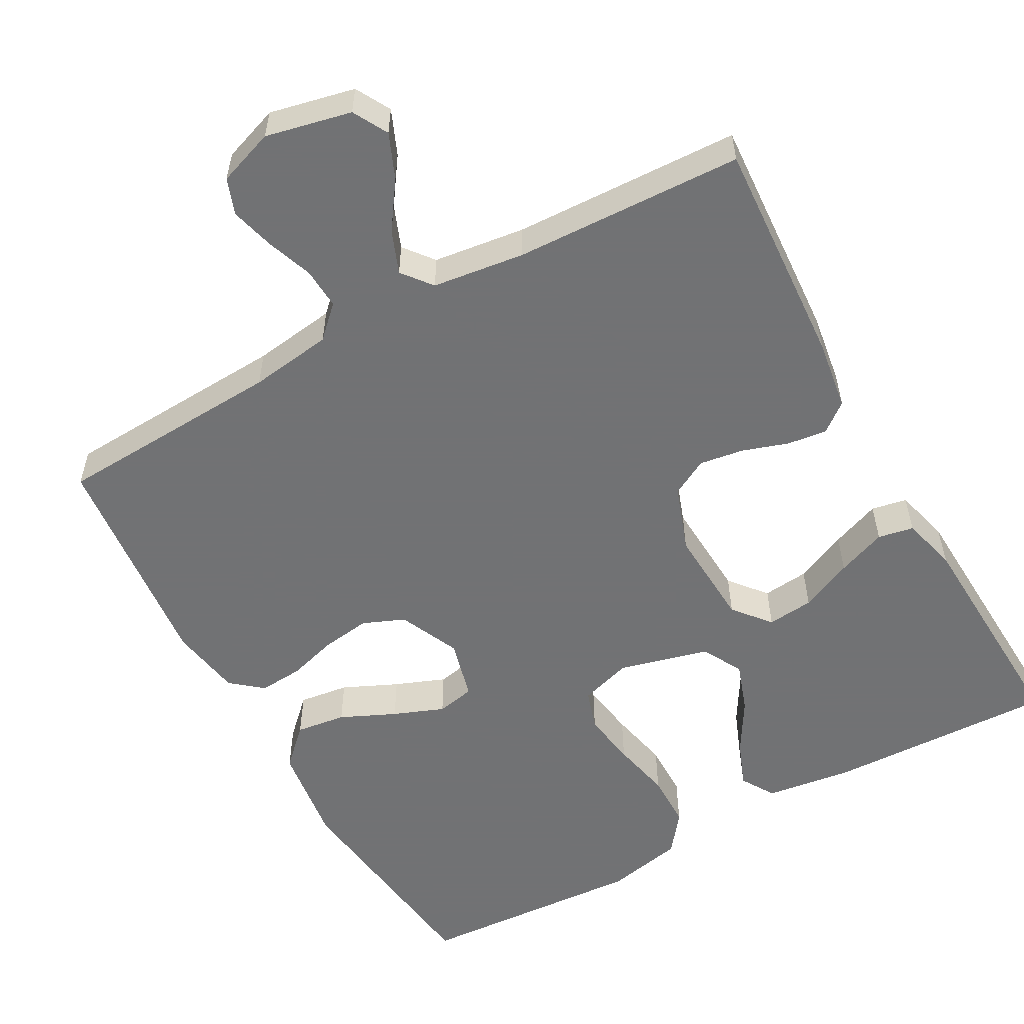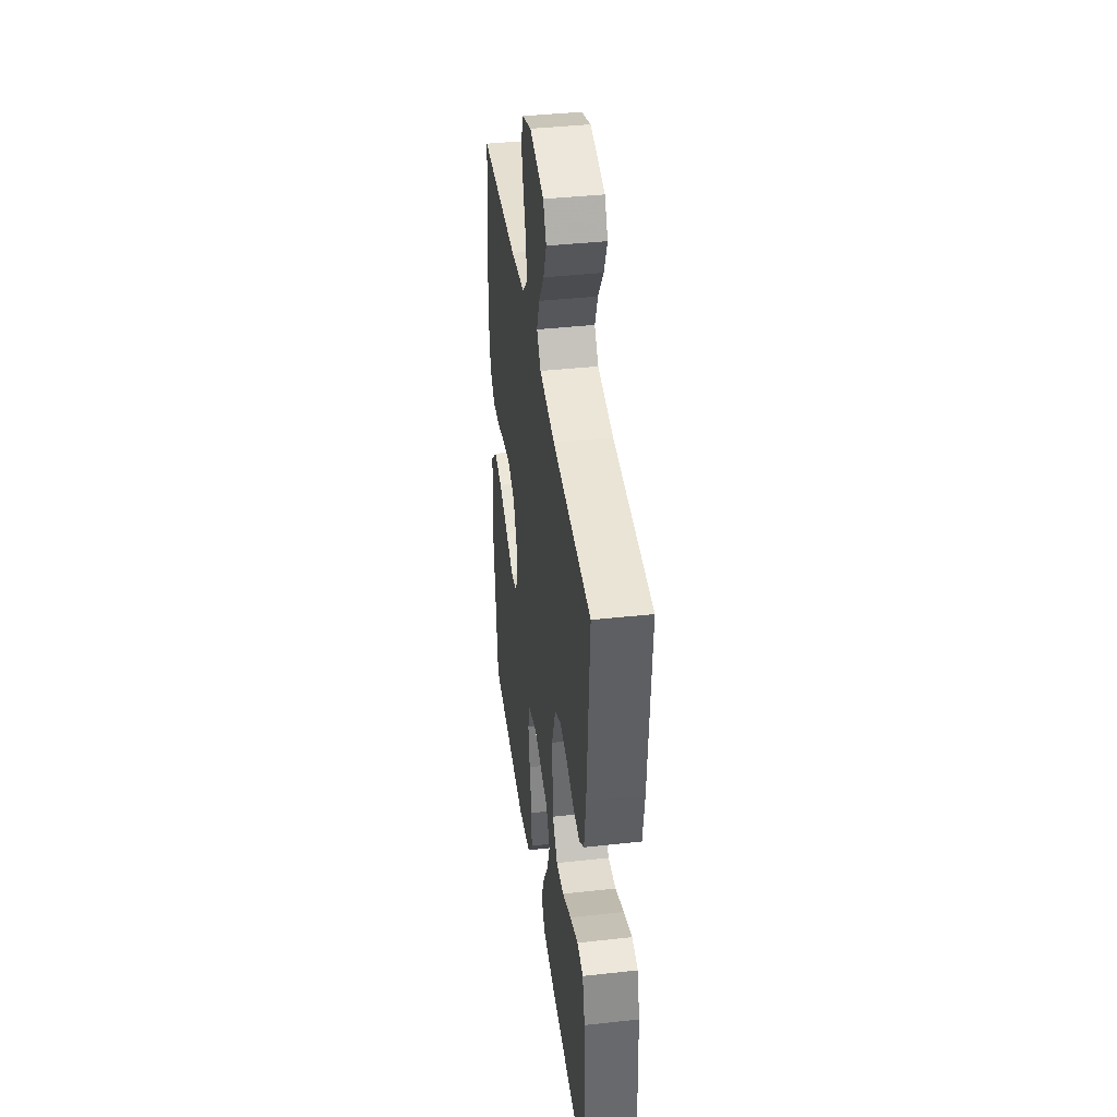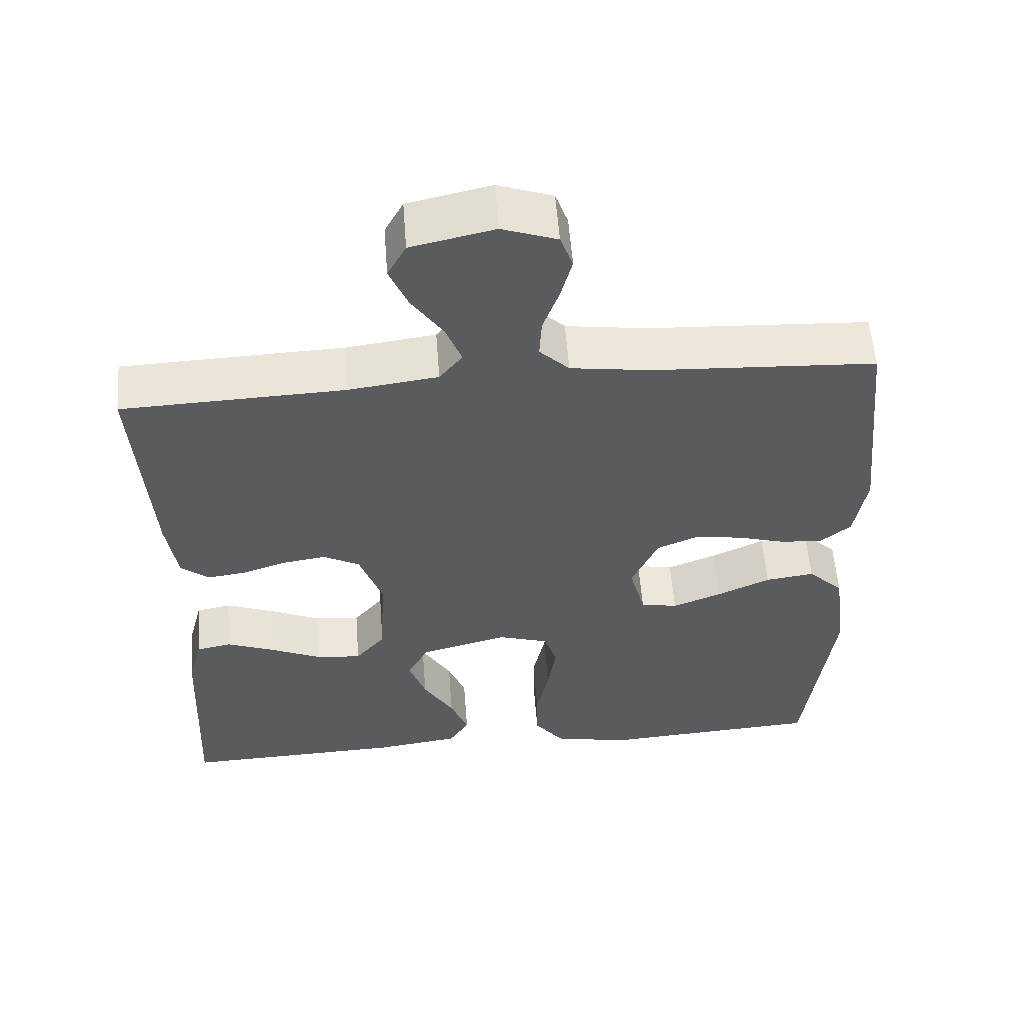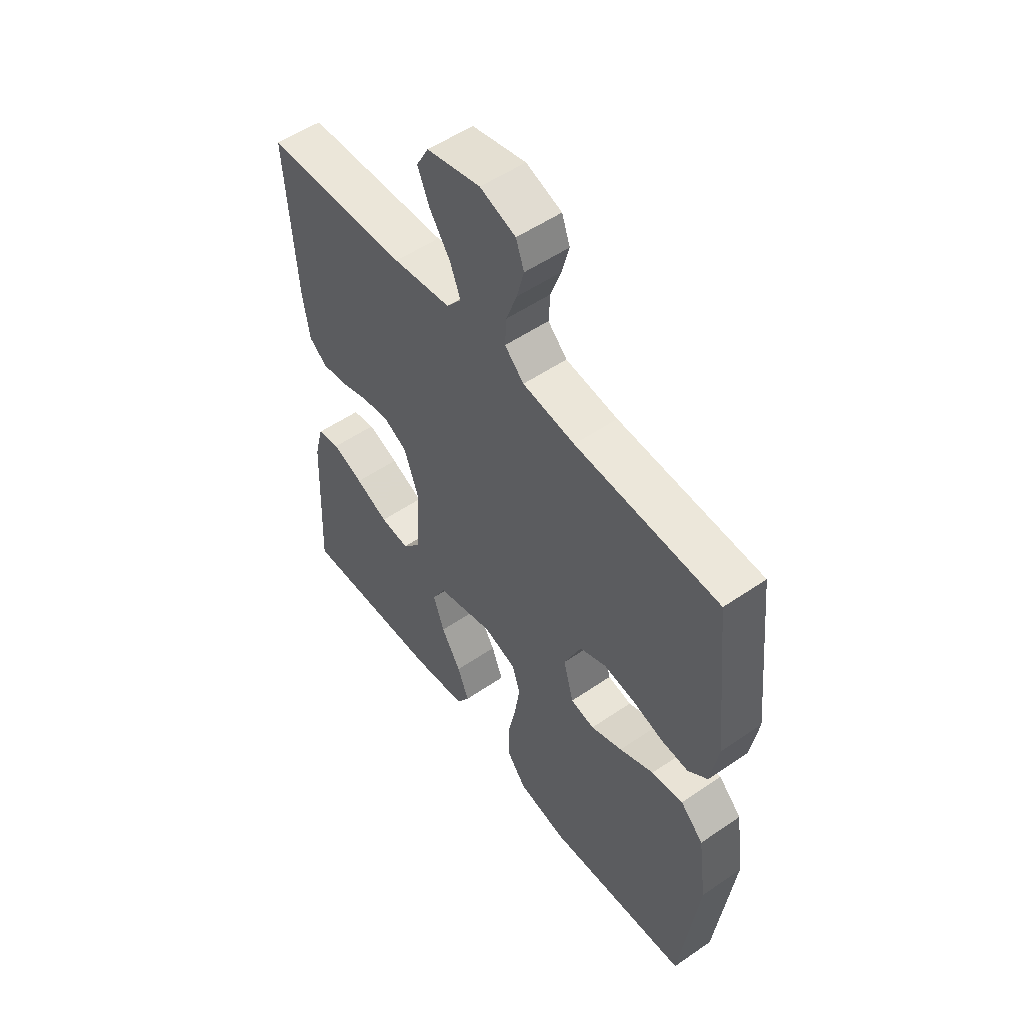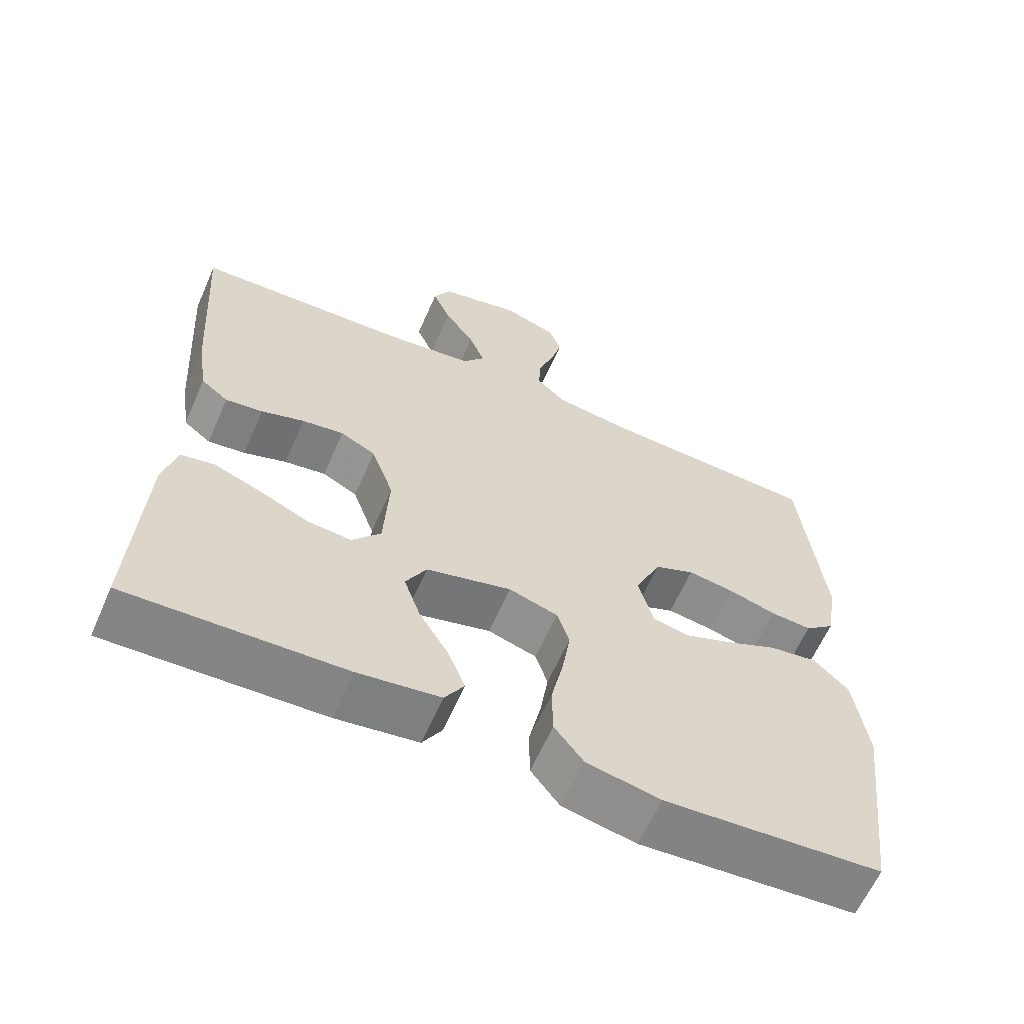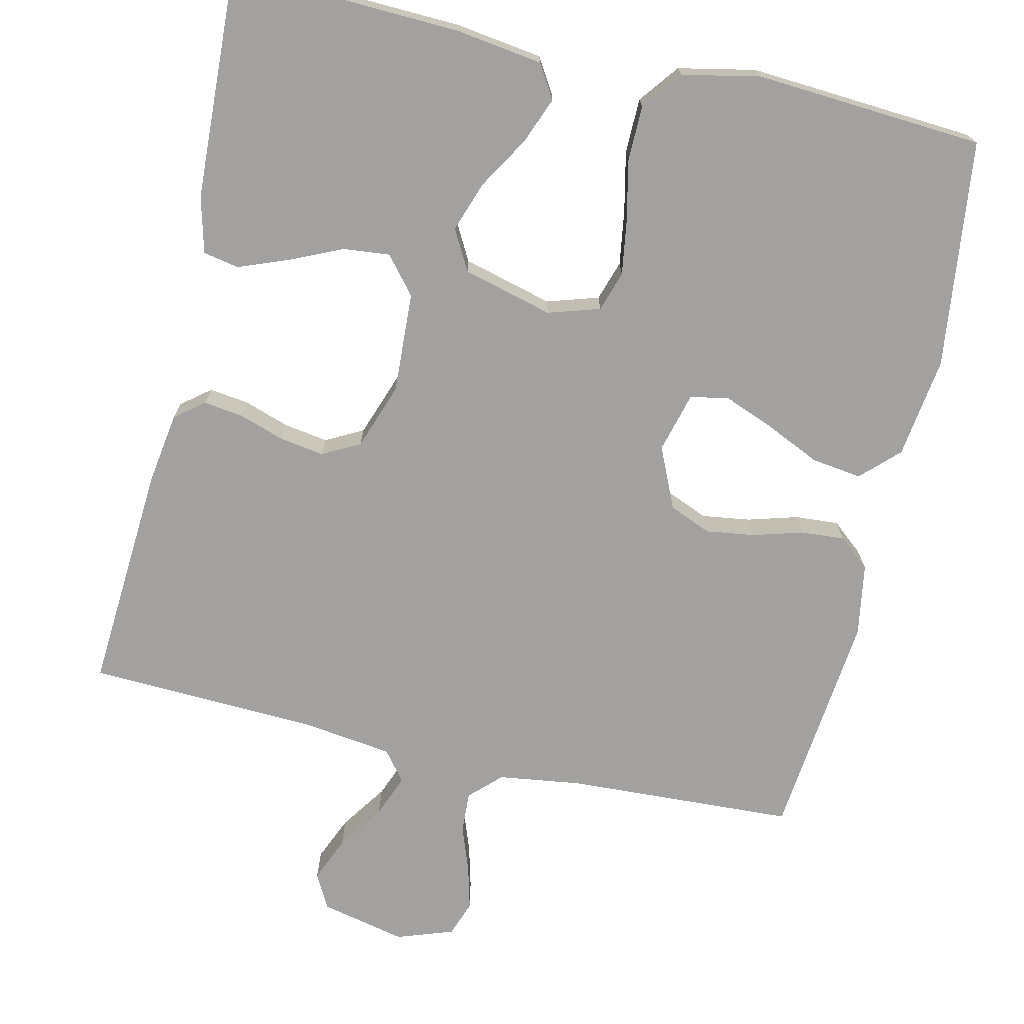
<metadata>
{"format":"obj","ext":"obj","renderer":"f3d","projection":"perspective","resolution":1024,"background":"white","views":[{"elev":-55.6,"azim":29.1,"up":"+Y"},{"elev":40.3,"azim":82.3,"up":"+Z"},{"elev":56.4,"azim":175.7,"up":"+Z"},{"elev":53.2,"azim":-126.3,"up":"+Z"},{"elev":-62.4,"azim":156.3,"up":"+Z"},{"elev":-72.3,"azim":167.1,"up":"+Y"}]}
</metadata>
<code>
v -0.5 0.07 -0.5
v -0.537 0.07 -0.2
v -0.519 0.07 -0.068
v -0.471 0.07 -0.021
v -0.405 0.07 -0.03
v -0.333 0.07 -0.063
v -0.267 0.07 -0.089
v -0.217 0.07 -0.079
v -0.196 0.07 0
v -0.232 0.07 0.08
v -0.287 0.07 0.103
v -0.351 0.07 0.094
v -0.417 0.07 0.075
v -0.474 0.07 0.071
v -0.515 0.07 0.105
v -0.531 0.07 0.2
v -0.5 0.07 0.5
v -0.2 0.07 0.515
v -0.091 0.07 0.53
v -0.051 0.07 0.569
v -0.054 0.07 0.623
v -0.076 0.07 0.684
v -0.091 0.07 0.741
v -0.074 0.07 0.788
v 0 0.07 0.814
v 0.112 0.07 0.789
v 0.137 0.07 0.743
v 0.112 0.07 0.684
v 0.07 0.07 0.623
v 0.048 0.07 0.567
v 0.079 0.07 0.528
v 0.2 0.07 0.512
v 0.5 0.07 0.5
v 0.48 0.07 0.2
v 0.466 0.07 0.107
v 0.428 0.07 0.077
v 0.376 0.07 0.084
v 0.316 0.07 0.104
v 0.258 0.07 0.113
v 0.209 0.07 0.087
v 0.178 0.07 0
v 0.185 0.07 -0.132
v 0.225 0.07 -0.18
v 0.286 0.07 -0.174
v 0.355 0.07 -0.143
v 0.42 0.07 -0.118
v 0.467 0.07 -0.127
v 0.486 0.07 -0.2
v 0.5 0.07 -0.5
v 0.2 0.07 -0.489
v 0.086 0.07 -0.473
v 0.059 0.07 -0.429
v 0.083 0.07 -0.368
v 0.124 0.07 -0.3
v 0.147 0.07 -0.234
v 0.118 0.07 -0.181
v 0 0.07 -0.15
v -0.068 0.07 -0.171
v -0.085 0.07 -0.224
v -0.074 0.07 -0.296
v -0.057 0.07 -0.375
v -0.058 0.07 -0.447
v -0.098 0.07 -0.499
v -0.2 0.07 -0.52
v -0.5 0 -0.5
v -0.537 0 -0.2
v -0.519 0 -0.068
v -0.471 0 -0.021
v -0.405 0 -0.03
v -0.333 0 -0.063
v -0.267 0 -0.089
v -0.217 0 -0.079
v -0.196 0 0
v -0.232 0 0.08
v -0.287 0 0.103
v -0.351 0 0.094
v -0.417 0 0.075
v -0.474 0 0.071
v -0.515 0 0.105
v -0.531 0 0.2
v -0.5 0 0.5
v -0.2 0 0.515
v -0.091 0 0.53
v -0.051 0 0.569
v -0.054 0 0.623
v -0.076 0 0.684
v -0.091 0 0.741
v -0.074 0 0.788
v 0 0 0.814
v 0.112 0 0.789
v 0.137 0 0.743
v 0.112 0 0.684
v 0.07 0 0.623
v 0.048 0 0.567
v 0.079 0 0.528
v 0.2 0 0.512
v 0.5 0 0.5
v 0.48 0 0.2
v 0.466 0 0.107
v 0.428 0 0.077
v 0.376 0 0.084
v 0.316 0 0.104
v 0.258 0 0.113
v 0.209 0 0.087
v 0.178 0 0
v 0.185 0 -0.132
v 0.225 0 -0.18
v 0.286 0 -0.174
v 0.355 0 -0.143
v 0.42 0 -0.118
v 0.467 0 -0.127
v 0.486 0 -0.2
v 0.5 0 -0.5
v 0.2 0 -0.489
v 0.086 0 -0.473
v 0.059 0 -0.429
v 0.083 0 -0.368
v 0.124 0 -0.3
v 0.147 0 -0.234
v 0.118 0 -0.181
v 0 0 -0.15
v -0.068 0 -0.171
v -0.085 0 -0.224
v -0.074 0 -0.296
v -0.057 0 -0.375
v -0.058 0 -0.447
v -0.098 0 -0.499
v -0.2 0 -0.52
f 4 5 6
f 3 4 6
f 2 3 6
f 1 2 6
f 64 1 6
f 63 64 6
f 62 63 6
f 61 62 6
f 60 61 6
f 59 60 6 7
f 58 59 7 8
f 57 58 8 9
f 56 57 9 10
f 52 53 54
f 51 52 54
f 50 51 54
f 49 50 54
f 48 49 54
f 47 48 54
f 46 47 54
f 45 46 54
f 44 45 54
f 43 44 54 55
f 42 43 55 56
f 36 37 38
f 35 36 38
f 34 35 38
f 33 34 38
f 32 33 38
f 31 32 38 39
f 30 31 39 40
f 27 28 29
f 26 27 29
f 25 26 29
f 24 25 29
f 23 24 29
f 22 23 29
f 21 22 29
f 20 21 29 30
f 30 40 41
f 20 30 41
f 19 20 41
f 16 17 18
f 15 16 18
f 14 15 18
f 13 14 18
f 12 13 18
f 11 12 18 19
f 42 56 10
f 41 42 10
f 19 41 10
f 10 11 19
f 70 69 68
f 70 68 67
f 70 67 66
f 70 66 65
f 70 65 128
f 70 128 127
f 70 127 126
f 70 126 125
f 70 125 124
f 71 70 124 123
f 72 71 123 122
f 73 72 122 121
f 74 73 121 120
f 118 117 116
f 118 116 115
f 118 115 114
f 118 114 113
f 118 113 112
f 118 112 111
f 118 111 110
f 118 110 109
f 118 109 108
f 119 118 108 107
f 120 119 107 106
f 102 101 100
f 102 100 99
f 102 99 98
f 102 98 97
f 102 97 96
f 103 102 96 95
f 104 103 95 94
f 93 92 91
f 93 91 90
f 93 90 89
f 93 89 88
f 93 88 87
f 93 87 86
f 93 86 85
f 94 93 85 84
f 105 104 94
f 105 94 84
f 105 84 83
f 82 81 80
f 82 80 79
f 82 79 78
f 82 78 77
f 82 77 76
f 83 82 76 75
f 74 120 106
f 74 106 105
f 74 105 83
f 83 75 74
f 1 65 66 2
f 2 66 67 3
f 3 67 68 4
f 4 68 69 5
f 5 69 70 6
f 6 70 71 7
f 7 71 72 8
f 8 72 73 9
f 9 73 74 10
f 10 74 75 11
f 11 75 76 12
f 12 76 77 13
f 13 77 78 14
f 14 78 79 15
f 15 79 80 16
f 16 80 81 17
f 17 81 82 18
f 18 82 83 19
f 19 83 84 20
f 20 84 85 21
f 21 85 86 22
f 22 86 87 23
f 23 87 88 24
f 24 88 89 25
f 25 89 90 26
f 26 90 91 27
f 27 91 92 28
f 28 92 93 29
f 29 93 94 30
f 30 94 95 31
f 31 95 96 32
f 32 96 97 33
f 33 97 98 34
f 34 98 99 35
f 35 99 100 36
f 36 100 101 37
f 37 101 102 38
f 38 102 103 39
f 39 103 104 40
f 40 104 105 41
f 41 105 106 42
f 42 106 107 43
f 43 107 108 44
f 44 108 109 45
f 45 109 110 46
f 46 110 111 47
f 47 111 112 48
f 48 112 113 49
f 49 113 114 50
f 50 114 115 51
f 51 115 116 52
f 52 116 117 53
f 53 117 118 54
f 54 118 119 55
f 55 119 120 56
f 56 120 121 57
f 57 121 122 58
f 58 122 123 59
f 59 123 124 60
f 60 124 125 61
f 61 125 126 62
f 62 126 127 63
f 63 127 128 64
f 64 128 65 1

</code>
